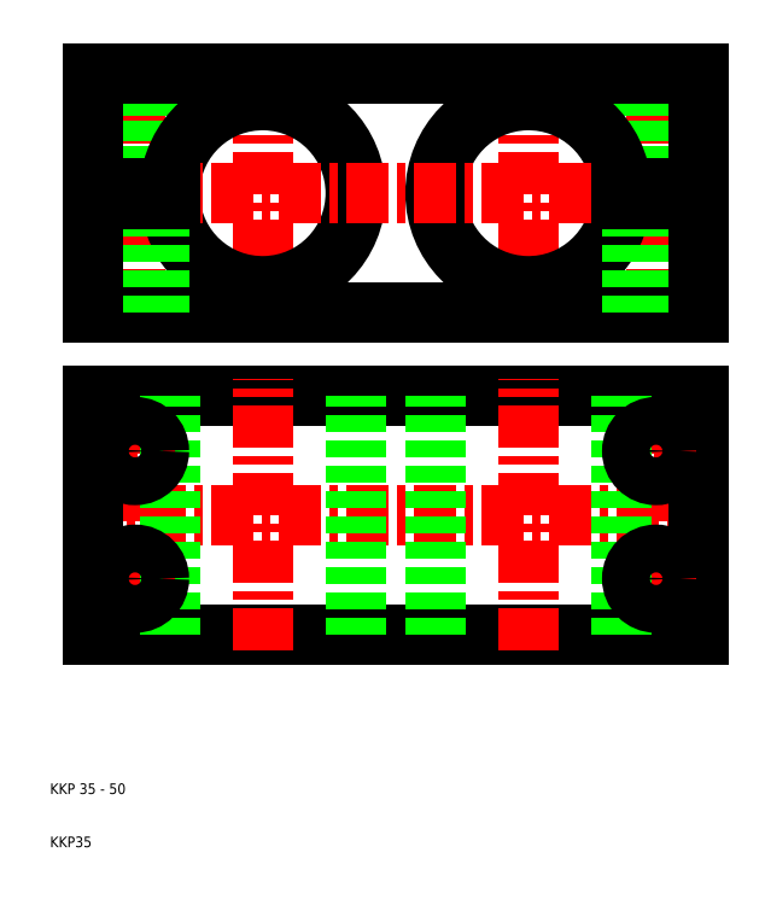
<metadata>
{"format":"dxf","ext":"dxf","renderer":"ezdxf+matplotlib","layout":"modelspace","background":"white","min_lineweight":24,"dpi":150}
</metadata>
<code>
0
SECTION
2
ENTITIES
0
LINE
8
CENTER
10
26
20
107.5
30
0
11
26
21
158.5
31
0
0
LINE
8
CENTER
10
50
20
153.5
30
0
11
50
21
112.5
31
0
0
LINE
8
CENTER
10
100
20
153.5
30
0
11
100
21
112.5
31
0
0
LINE
8
CENTER
10
124
20
107.5
30
0
11
124
21
158.5
31
0
0
LINE
8
0
10
22.68
20
134
30
0
11
22.68
21
155.5
31
0
0
LINE
8
0
10
22
20
155.5
30
0
11
22
21
134
31
0
0
LINE
8
0
10
29.32
20
134
30
0
11
29.32
21
155.5
31
0
0
LINE
8
0
10
30
20
155.5
30
0
11
30
21
134
31
0
0
LINE
8
0
10
120
20
155.5
30
0
11
120
21
134
31
0
0
LINE
8
0
10
120.7
20
134
30
0
11
120.7
21
155.5
31
0
0
LINE
8
0
10
127.3
20
134
30
0
11
127.3
21
155.5
31
0
0
LINE
8
0
10
128
20
155.5
30
0
11
128
21
134
31
0
0
LINE
8
0
10
132
20
134
30
0
11
132
21
155.5
31
0
0
LINE
8
0
10
18
20
134
30
0
11
18
21
155.5
31
0
0
ARC
8
0
10
50
20
133
30
0
40
17.5
50
183.3
51
176.7
0
ARC
8
0
10
100
20
133
30
0
40
17.5
50
3.276
51
356.7
0
LINE
8
CENTER
10
15
20
72.5
30
0
11
135
21
72.5
31
0
0
LINE
8
CENTER
10
15
20
133
30
0
11
135
21
133
31
0
0
LINE
8
0
10
132
20
110.5
30
0
11
18
21
110.5
31
0
0
LINE
8
0
10
18
20
50
30
0
11
132
21
50
31
0
0
LINE
8
0
10
132
20
95
30
0
11
18
21
95
31
0
0
LINE
8
CENTER
10
26
20
92
30
0
11
26
21
53
31
0
0
LINE
8
CENTER
10
50
20
47
30
0
11
50
21
98
31
0
0
LINE
8
0
10
32.5
20
50
30
0
11
32.5
21
95
31
0
0
LINE
8
0
10
67.5
20
50
30
0
11
67.5
21
95
31
0
0
LINE
8
0
10
18
20
95
30
0
11
18
21
50
31
0
0
TEXT
8
0
10
10
20
10
30
0
40
2
1
KKP35
0
TEXT
8
0
10
10
20
20
30
0
40
2
1
KKP 35 - 50
0
LINE
8
CENTER
10
18.5
20
60.5
30
0
11
33.5
21
60.5
31
0
0
CIRCLE
8
0
10
26
20
60.5
30
0
40
4.5
0
LINE
8
CENTER
10
18.5
20
84.5
30
0
11
33.5
21
84.5
31
0
0
CIRCLE
8
0
10
26
20
84.5
30
0
40
4.5
0
LINE
8
0
10
21.5
20
110.5
30
0
11
21.5
21
132
31
0
0
LINE
8
0
10
30.5
20
110.5
30
0
11
30.5
21
132
31
0
0
LINE
8
0
10
18
20
110.5
30
0
11
18
21
132
31
0
0
LINE
8
0
10
32.53
20
134
30
0
11
18
21
134
31
0
0
LINE
8
0
10
32.53
20
132
30
0
11
18
21
132
31
0
0
LINE
8
CENTER
10
100
20
47
30
0
11
100
21
98
31
0
0
LINE
8
CENTER
10
124
20
92
30
0
11
124
21
53
31
0
0
LINE
8
0
10
82.5
20
50
30
0
11
82.5
21
95
31
0
0
LINE
8
0
10
117.5
20
50
30
0
11
117.5
21
95
31
0
0
LINE
8
0
10
132
20
95
30
0
11
132
21
50
31
0
0
LINE
8
CENTER
10
131.5
20
60.5
30
0
11
116.5
21
60.5
31
0
0
CIRCLE
8
0
10
124
20
60.5
30
0
40
4.5
0
LINE
8
CENTER
10
131.5
20
84.5
30
0
11
116.5
21
84.5
31
0
0
CIRCLE
8
0
10
124
20
84.5
30
0
40
4.5
0
LINE
8
0
10
119.5
20
110.5
30
0
11
119.5
21
132
31
0
0
LINE
8
0
10
128.5
20
110.5
30
0
11
128.5
21
132
31
0
0
LINE
8
0
10
132
20
110.5
30
0
11
132
21
132
31
0
0
LINE
8
0
10
117.5
20
134
30
0
11
132
21
134
31
0
0
LINE
8
0
10
117.5
20
132
30
0
11
132
21
132
31
0
0
LINE
8
0
10
18
20
155.5
30
0
11
132
21
155.5
31
0
0
ENDSEC
0
EOF

</code>
